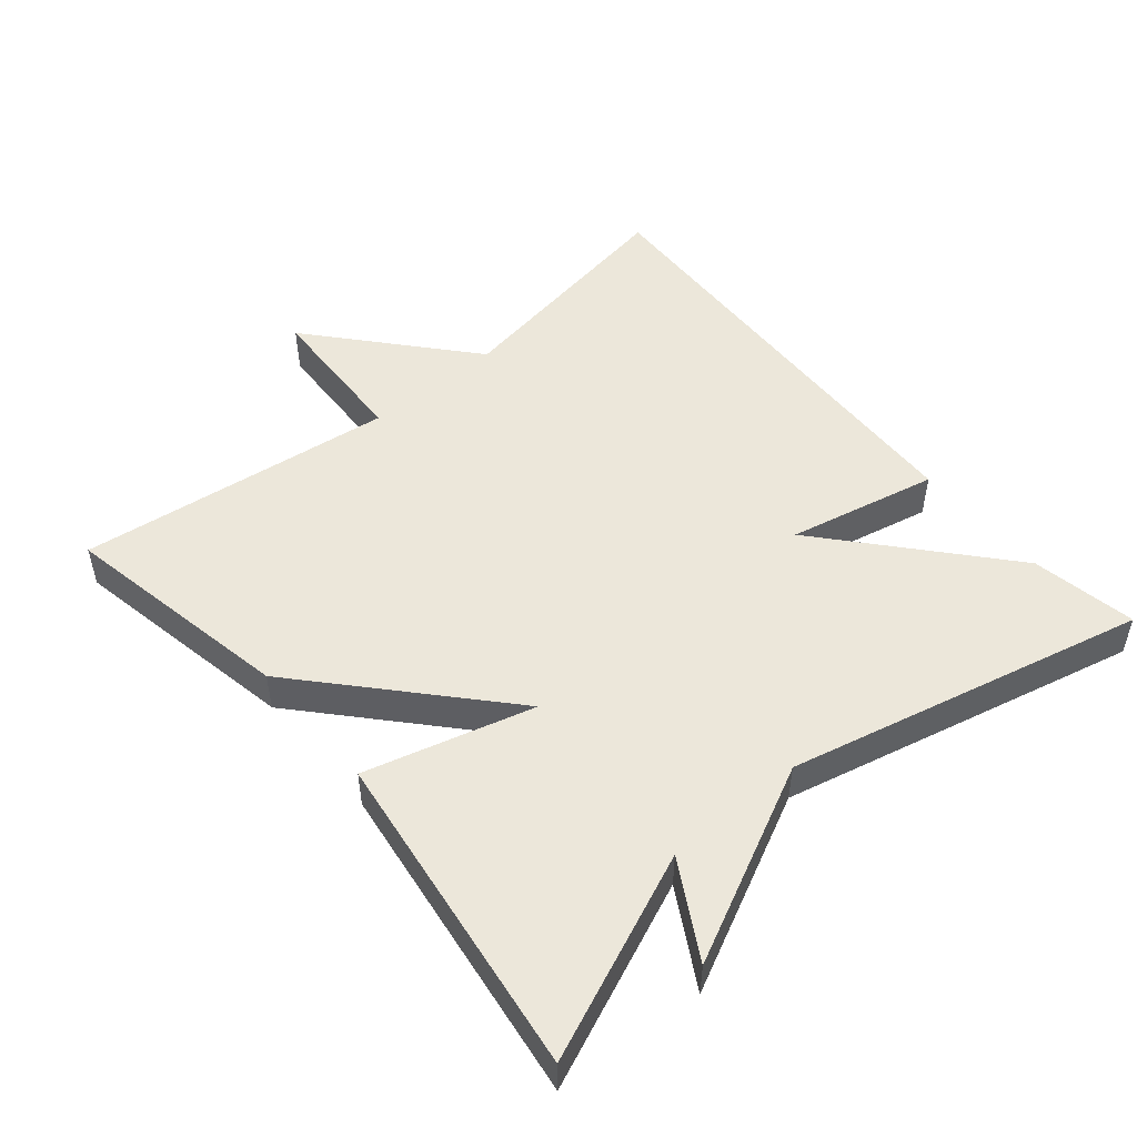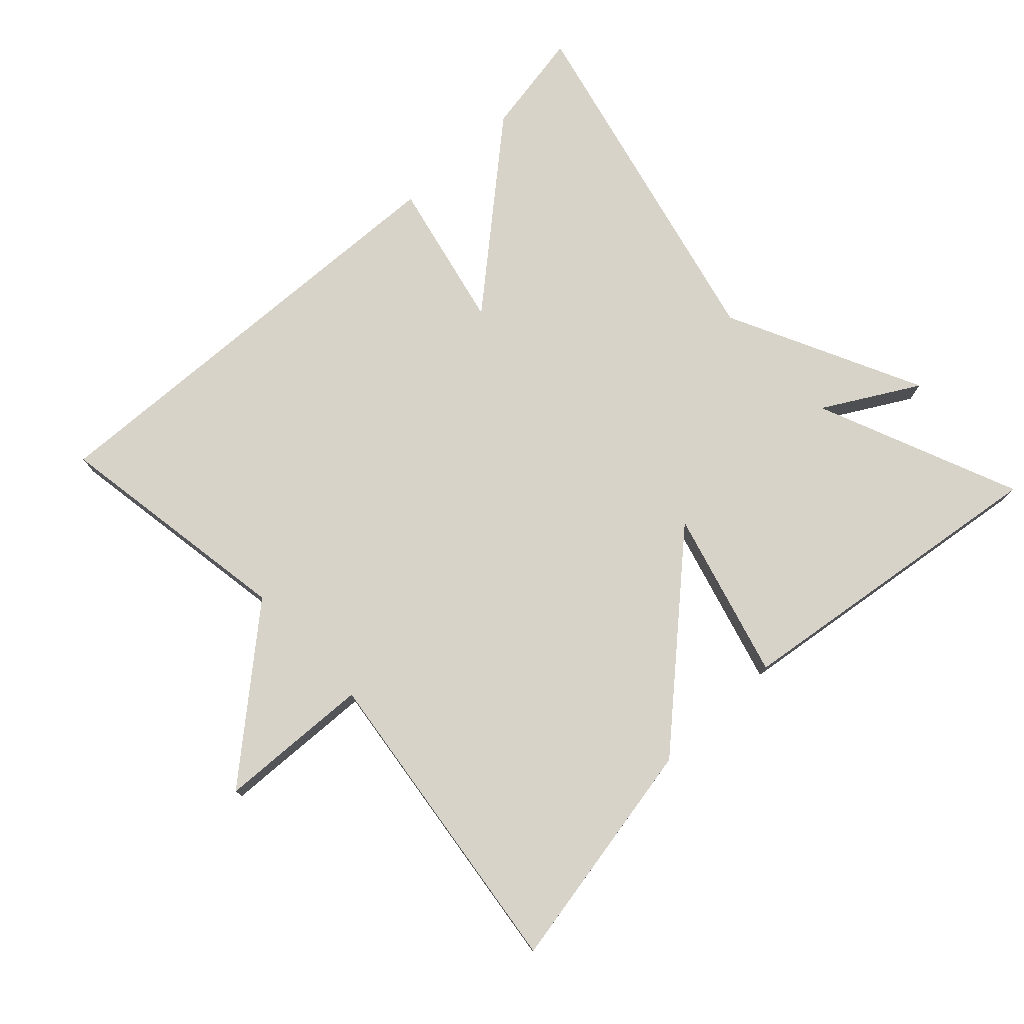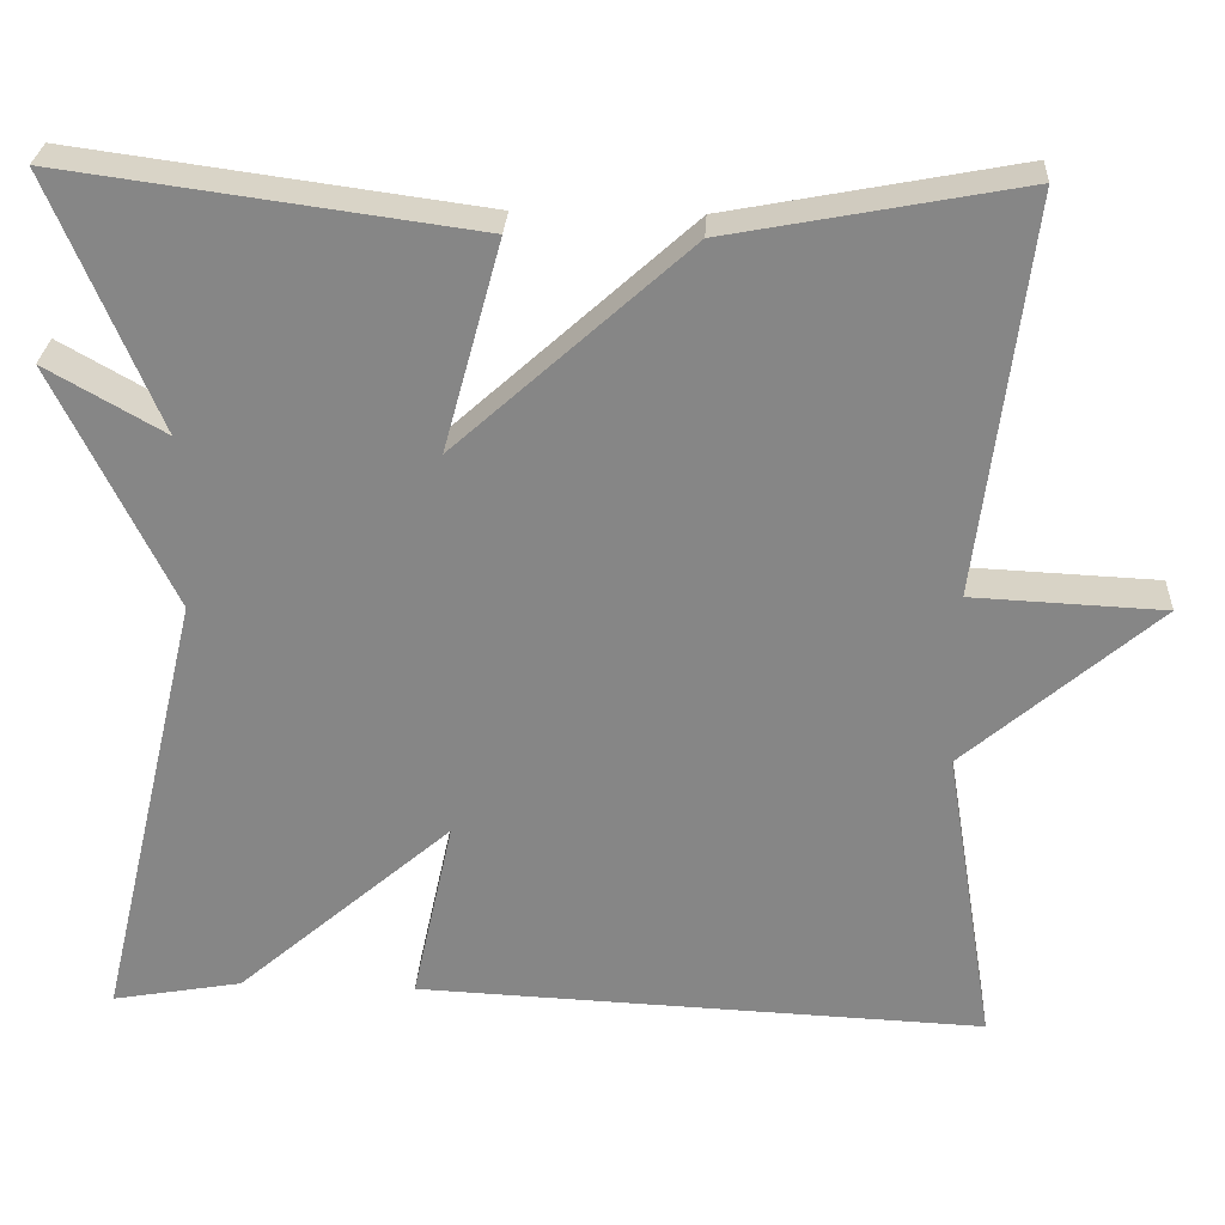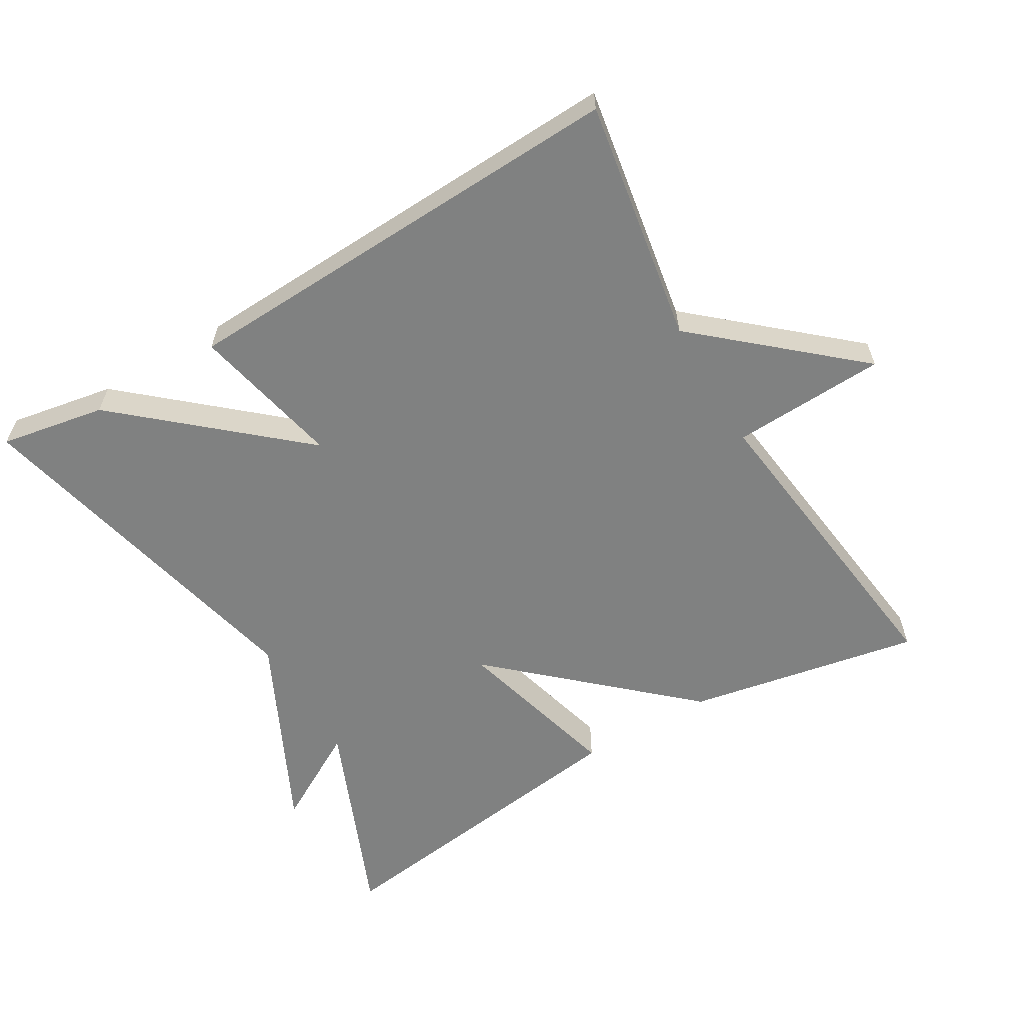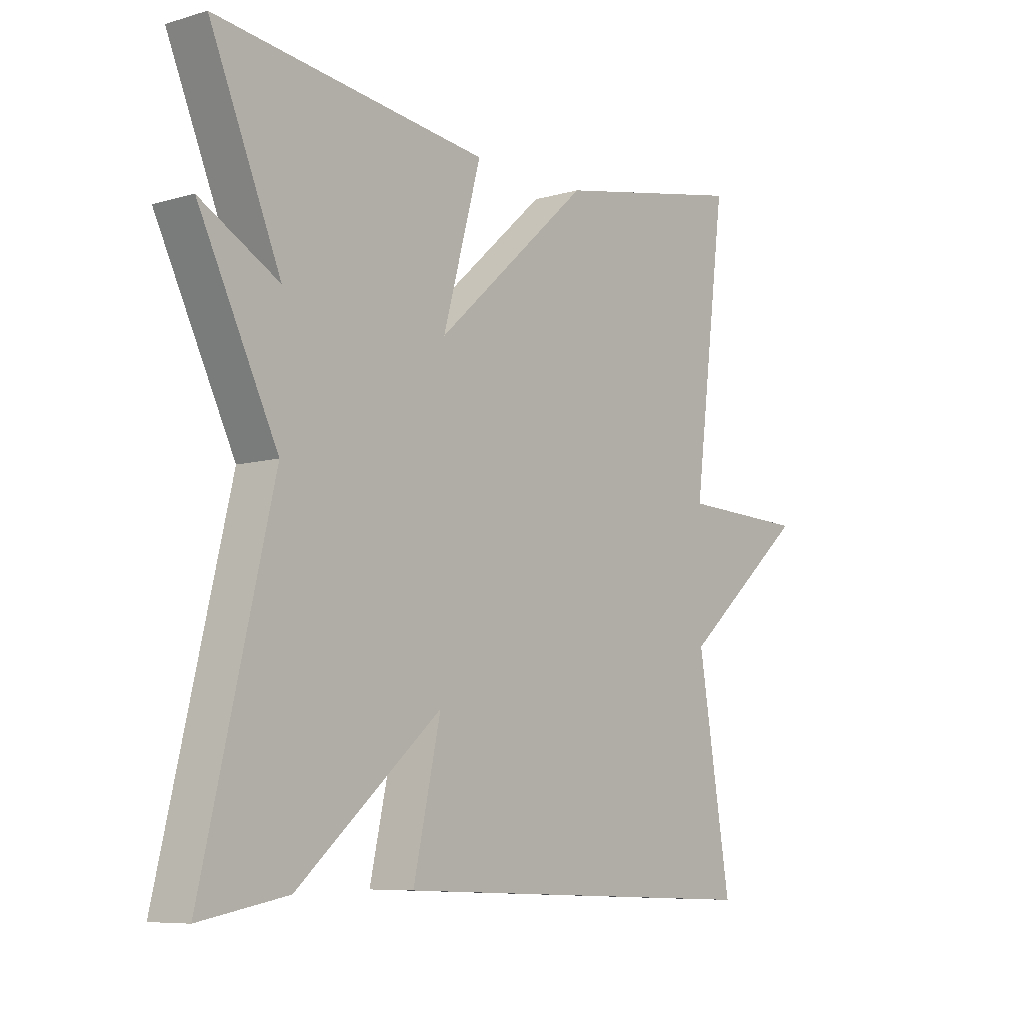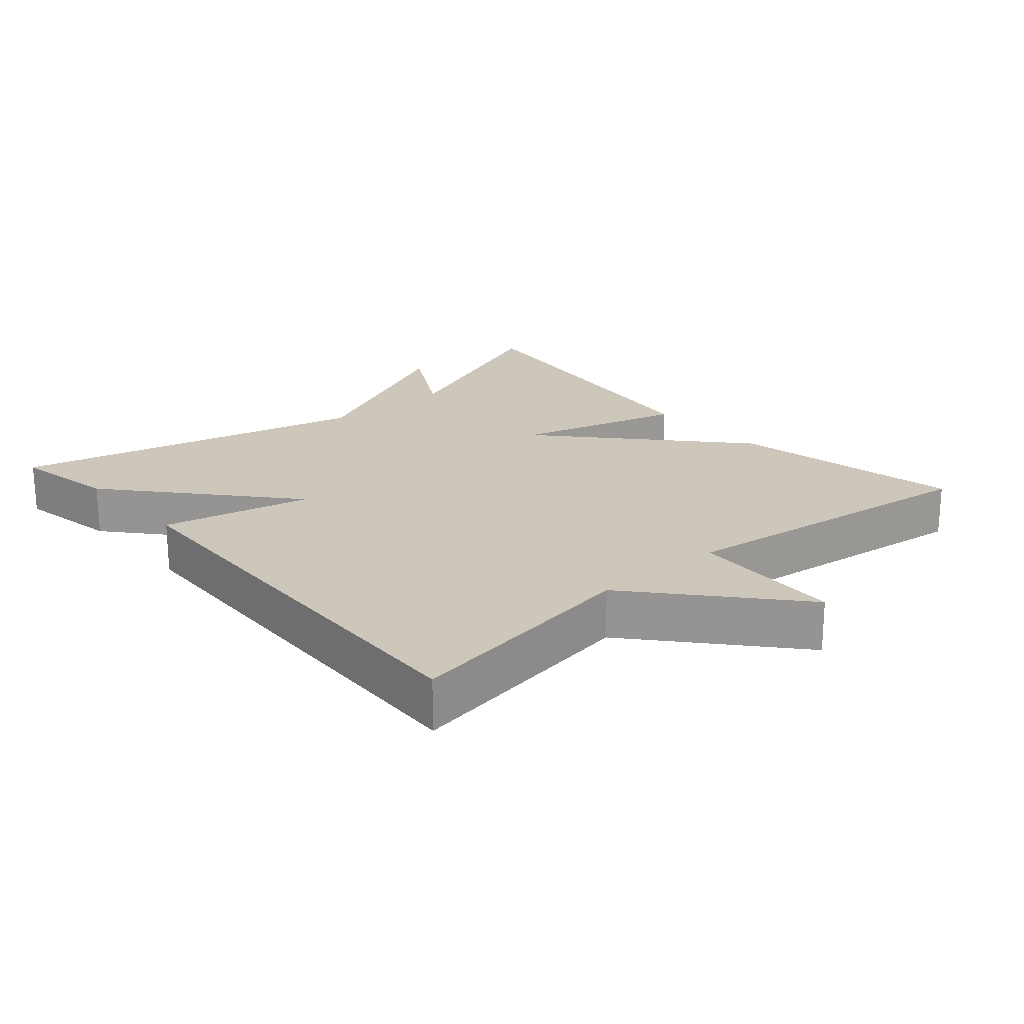
<metadata>
{"format":"obj","ext":"obj","renderer":"f3d","projection":"perspective","resolution":1024,"background":"white","views":[{"elev":50.6,"azim":49.9,"up":"+Y"},{"elev":76.4,"azim":-43.1,"up":"+Y"},{"elev":27.6,"azim":-176.9,"up":"+Z"},{"elev":-60.3,"azim":-149.5,"up":"+Y"},{"elev":-7.6,"azim":129.5,"up":"+Z"},{"elev":21.3,"azim":-131.1,"up":"+Y"}]}
</metadata>
<code>
v -0.5 0.07 -0.5
v -0.443 0.07 -0.153
v -0.662 0.07 0.037
v -0.443 0.07 0.047
v -0.5 0.07 0.5
v -0.167 0.07 0.437
v 0.099 0.07 0.197
v 0.033 0.07 0.437
v 0.5 0.07 0.5
v 0.379 0.07 0.211
v 0.514 0.07 0.288
v 0.379 0.07 0.011
v 0.5 0.07 -0.5
v 0.35 0.07 -0.473
v 0.103 0.07 -0.259
v 0.15 0.07 -0.473
v -0.5 0 -0.5
v -0.443 0 -0.153
v -0.662 0 0.037
v -0.443 0 0.047
v -0.5 0 0.5
v -0.167 0 0.437
v 0.099 0 0.197
v 0.033 0 0.437
v 0.5 0 0.5
v 0.379 0 0.211
v 0.514 0 0.288
v 0.379 0 0.011
v 0.5 0 -0.5
v 0.35 0 -0.473
v 0.103 0 -0.259
v 0.15 0 -0.473
f 15 16 1 2
f 12 13 14 15
f 10 11 12 15
f 7 8 9 10
f 7 10 15 2
f 4 5 6 7
f 2 3 4
f 2 4 7
f 18 17 32 31
f 31 30 29 28
f 31 28 27 26
f 26 25 24 23
f 18 31 26 23
f 23 22 21 20
f 20 19 18
f 23 20 18
f 1 17 18 2
f 2 18 19 3
f 3 19 20 4
f 4 20 21 5
f 5 21 22 6
f 6 22 23 7
f 7 23 24 8
f 8 24 25 9
f 9 25 26 10
f 10 26 27 11
f 11 27 28 12
f 12 28 29 13
f 13 29 30 14
f 14 30 31 15
f 15 31 32 16
f 16 32 17 1

</code>
